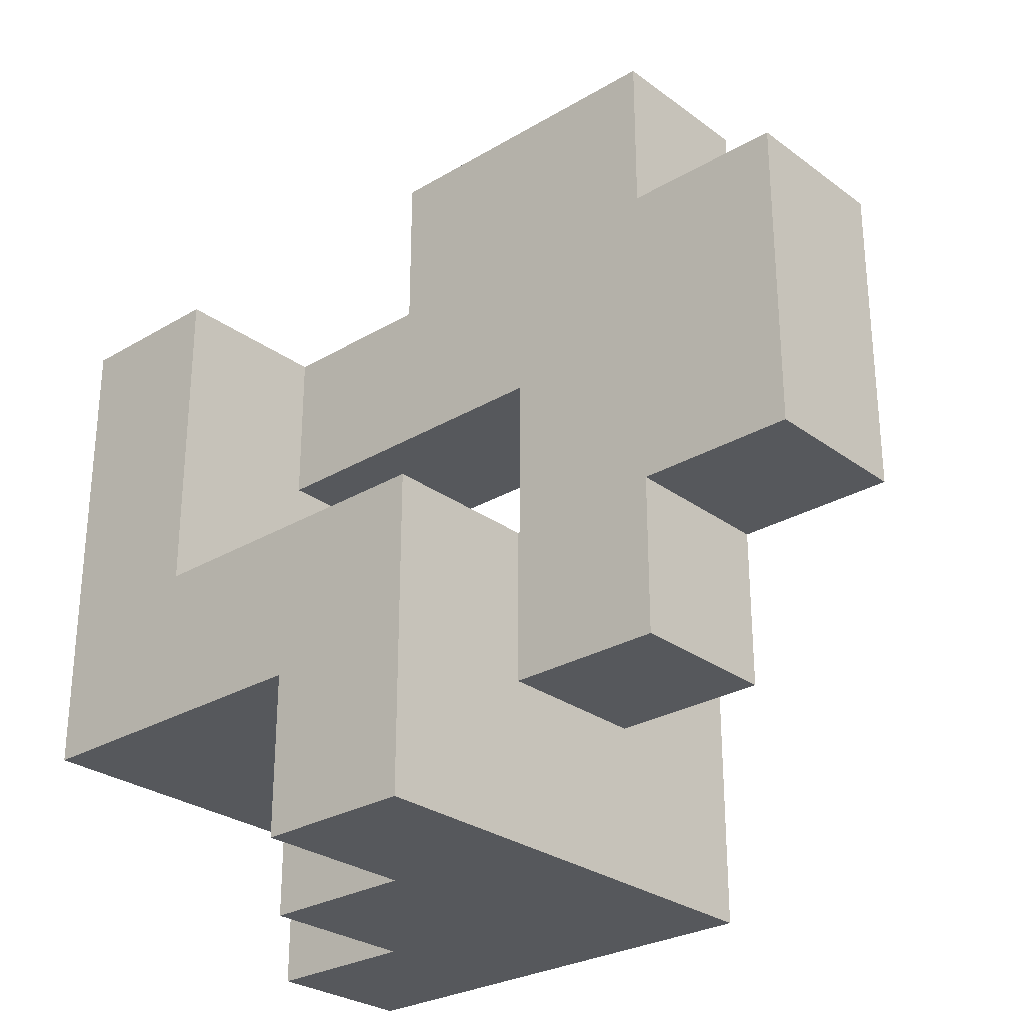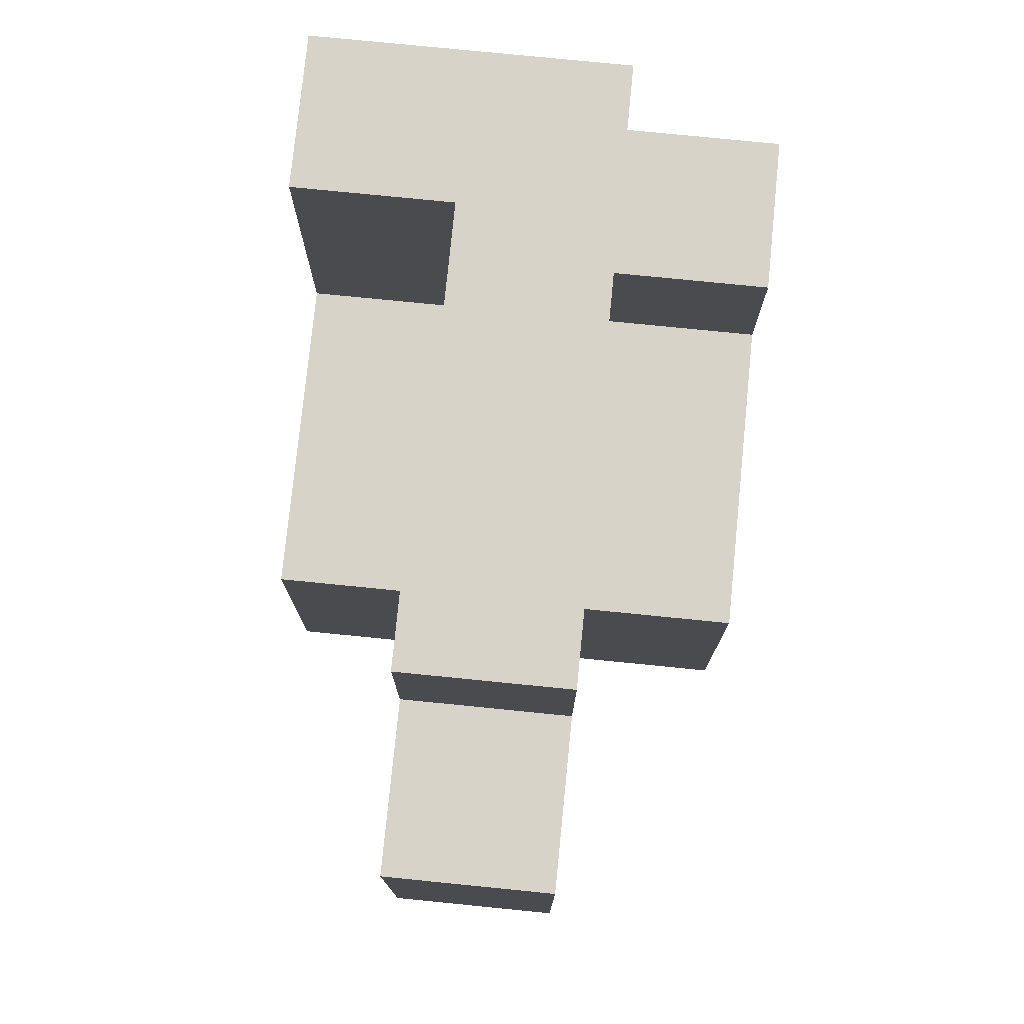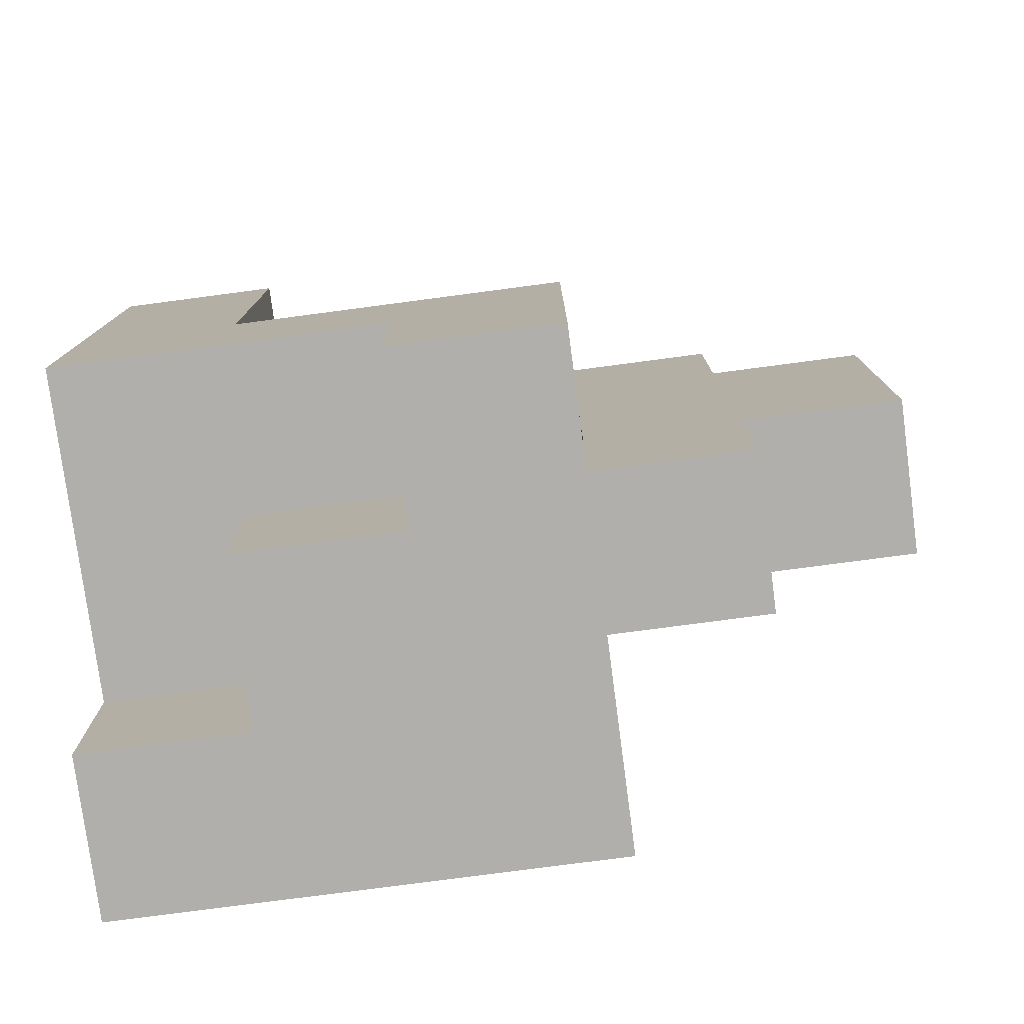
<metadata>
{"format":"obj","ext":"obj","renderer":"f3d","projection":"perspective","resolution":1024,"background":"white","views":[{"elev":-27.9,"azim":132.0,"up":"+Y"},{"elev":77.0,"azim":-174.3,"up":"+Y"},{"elev":-78.1,"azim":97.5,"up":"+Y"}]}
</metadata>
<code>
v -0.196 -0.196 -0.996
v -0.196 -0.196 -0.604
v -0.196 0.196 -0.604
v -0.196 0.196 -0.996
v -0.196 0.2 -0.604
v -0.196 0.2 -0.996
v -0.196 -0.196 -0.6
v -0.196 0.196 -0.6
v -0.196 0.2 -0.6
v 0.196 -0.196 -0.996
v 0.196 0.196 -0.996
v 0.196 0.196 -0.604
v 0.196 -0.196 -0.604
v 0.196 0.2 -0.996
v 0.196 0.2 -0.604
v 0.196 0.196 -0.6
v 0.196 -0.196 -0.6
v 0.196 0.2 -0.6
v -0.196 0.204 -0.604
v -0.196 0.204 -0.996
v -0.196 0.596 -0.604
v -0.196 0.596 -0.996
v -0.196 0.204 -0.6
v -0.196 0.596 -0.6
v 0.196 0.204 -0.996
v 0.196 0.204 -0.604
v 0.196 0.596 -0.996
v 0.196 0.596 -0.604
v 0.196 0.204 -0.6
v 0.196 0.596 -0.6
v -0.196 -0.596 -0.596
v -0.196 -0.596 -0.204
v -0.196 -0.204 -0.204
v -0.196 -0.204 -0.596
v -0.196 -0.2 -0.204
v -0.196 -0.2 -0.596
v -0.196 -0.596 -0.2
v -0.196 -0.204 -0.2
v 0.196 -0.596 -0.596
v 0.196 -0.204 -0.596
v 0.196 -0.204 -0.204
v 0.196 -0.596 -0.204
v 0.196 -0.2 -0.596
v 0.196 -0.2 -0.204
v 0.196 -0.204 -0.2
v 0.196 -0.596 -0.2
v -0.196 -0.196 -0.596
v -0.196 0.196 -0.596
v -0.196 0.2 -0.596
v -0.196 -0.196 -0.204
v -0.196 0.196 -0.204
v -0.196 0.2 -0.204
v 0.196 0.196 -0.596
v 0.196 -0.196 -0.596
v 0.196 0.2 -0.596
v 0.196 -0.196 -0.204
v 0.196 0.196 -0.204
v 0.196 0.2 -0.204
v -0.196 0.204 -0.596
v -0.196 0.596 -0.596
v -0.196 0.204 -0.204
v -0.196 0.596 -0.204
v -0.196 0.6 -0.204
v -0.196 0.6 -0.596
v -0.196 0.204 -0.2
v -0.196 0.596 -0.2
v -0.196 0.6 -0.2
v 0.196 0.204 -0.596
v 0.196 0.596 -0.596
v 0.196 0.204 -0.204
v 0.196 0.596 -0.204
v 0.196 0.6 -0.596
v 0.196 0.6 -0.204
v 0.196 0.596 -0.2
v 0.196 0.204 -0.2
v 0.196 0.6 -0.2
v -0.196 0.604 -0.204
v -0.196 0.604 -0.596
v -0.196 0.996 -0.204
v -0.196 0.996 -0.596
v -0.196 0.604 -0.2
v -0.196 0.996 -0.2
v 0.196 0.604 -0.596
v 0.196 0.604 -0.204
v 0.196 0.996 -0.596
v 0.196 0.996 -0.204
v 0.196 0.604 -0.2
v 0.196 0.996 -0.2
v -0.596 -0.996 -0.196
v -0.596 -0.996 0.196
v -0.596 -0.604 0.196
v -0.596 -0.604 -0.196
v -0.596 -0.6 0.196
v -0.596 -0.6 -0.196
v -0.596 -0.996 0.2
v -0.596 -0.604 0.2
v -0.596 -0.6 0.2
v -0.204 -0.996 -0.196
v -0.204 -0.996 0.196
v -0.204 -0.996 0.2
v -0.2 -0.996 -0.196
v -0.2 -0.996 0.196
v -0.2 -0.996 0.2
v -0.204 -0.604 -0.196
v -0.2 -0.604 -0.196
v -0.204 -0.6 -0.196
v -0.2 -0.6 -0.196
v 0.196 -0.996 0.196
v 0.196 -0.604 0.196
v 0.196 -0.604 0.2
v 0.196 -0.996 0.2
v 0.196 -0.6 0.196
v 0.196 -0.6 0.2
v -0.196 -0.996 -0.196
v -0.196 -0.996 0.196
v -0.196 -0.996 0.2
v 0.196 -0.996 -0.196
v 0.2 -0.996 -0.196
v 0.2 -0.996 0.196
v -0.196 -0.604 -0.196
v 0.196 -0.604 -0.196
v 0.2 -0.604 -0.196
v -0.196 -0.6 -0.196
v 0.196 -0.6 -0.196
v 0.2 -0.6 -0.196
v 0.2 -0.604 0.196
v 0.2 -0.6 0.196
v 0.596 -0.996 -0.196
v 0.596 -0.604 -0.196
v 0.596 -0.604 0.196
v 0.596 -0.996 0.196
v 0.596 -0.6 -0.196
v 0.596 -0.6 0.196
v 0.204 -0.996 -0.196
v 0.204 -0.996 0.196
v 0.204 -0.604 -0.196
v 0.204 -0.6 -0.196
v 0.204 -0.604 0.196
v 0.204 -0.6 0.196
v -0.596 -0.596 0.196
v -0.596 -0.596 -0.196
v -0.596 -0.204 0.196
v -0.596 -0.204 -0.196
v -0.596 -0.596 0.2
v -0.596 -0.204 0.2
v -0.204 -0.204 0.196
v -0.204 -0.204 -0.196
v -0.204 -0.204 0.2
v -0.2 -0.204 0.196
v -0.2 -0.204 -0.196
v -0.2 -0.204 0.2
v -0.204 -0.596 -0.196
v -0.2 -0.596 -0.196
v -0.196 -0.596 -0.196
v -0.196 -0.204 -0.196
v 0.196 -0.204 -0.196
v 0.196 -0.596 -0.196
v 0.2 -0.596 0.196
v 0.2 -0.596 0.2
v 0.2 -0.6 0.2
v -0.196 -0.204 0.196
v -0.196 -0.204 0.2
v 0.196 -0.204 0.196
v 0.196 -0.204 0.2
v 0.2 -0.204 0.196
v 0.2 -0.204 -0.196
v 0.2 -0.204 0.2
v 0.2 -0.596 -0.196
v 0.196 -0.596 0.2
v 0.596 -0.596 -0.196
v 0.596 -0.596 0.196
v 0.596 -0.204 -0.196
v 0.596 -0.204 0.196
v 0.596 -0.204 0.2
v 0.596 -0.596 0.2
v 0.204 -0.596 0.196
v 0.204 -0.596 0.2
v 0.204 -0.204 0.196
v 0.204 -0.204 -0.196
v 0.204 -0.204 0.2
v 0.204 -0.596 -0.196
v -0.196 0.204 -0.196
v -0.196 0.596 -0.196
v -0.196 0.6 -0.196
v -0.196 0.204 0.196
v -0.196 0.596 0.196
v -0.196 0.6 0.196
v -0.196 0.204 0.2
v -0.196 0.596 0.2
v 0.196 0.596 -0.196
v 0.196 0.204 -0.196
v 0.196 0.6 -0.196
v 0.196 0.596 0.196
v 0.196 0.204 0.196
v 0.196 0.6 0.196
v 0.196 0.596 0.2
v 0.196 0.204 0.2
v -0.196 0.604 -0.196
v -0.196 0.996 -0.196
v -0.196 0.604 0.196
v -0.196 0.996 0.196
v 0.196 0.604 -0.196
v 0.196 0.996 -0.196
v 0.196 0.604 0.196
v 0.196 0.996 0.196
v -0.596 -0.996 0.204
v -0.596 -0.604 0.204
v -0.596 -0.6 0.204
v -0.596 -0.996 0.596
v -0.596 -0.604 0.596
v -0.596 -0.6 0.596
v -0.596 -0.996 0.6
v -0.596 -0.604 0.6
v -0.596 -0.6 0.6
v -0.204 -0.996 0.596
v -0.204 -0.604 0.596
v -0.204 -0.604 0.6
v -0.204 -0.996 0.6
v -0.204 -0.6 0.596
v -0.204 -0.6 0.6
v -0.204 -0.996 0.204
v -0.2 -0.996 0.204
v -0.2 -0.996 0.596
v -0.2 -0.604 0.596
v -0.2 -0.6 0.596
v 0.196 -0.604 0.204
v 0.196 -0.996 0.204
v 0.196 -0.6 0.204
v 0.196 -0.604 0.596
v 0.196 -0.996 0.596
v 0.196 -0.6 0.596
v -0.196 -0.996 0.204
v -0.196 -0.996 0.596
v -0.196 -0.604 0.596
v -0.196 -0.6 0.596
v -0.596 -0.596 0.204
v -0.596 -0.204 0.204
v -0.596 -0.596 0.596
v -0.596 -0.204 0.596
v -0.596 -0.596 0.6
v -0.596 -0.204 0.6
v -0.2 -0.596 0.596
v -0.2 -0.596 0.6
v -0.2 -0.6 0.6
v -0.204 -0.204 0.204
v -0.204 -0.204 0.596
v -0.204 -0.204 0.6
v -0.2 -0.204 0.204
v -0.2 -0.204 0.596
v -0.2 -0.204 0.6
v -0.204 -0.596 0.6
v 0.196 -0.596 0.204
v 0.196 -0.596 0.596
v -0.196 -0.596 0.596
v -0.196 -0.596 0.6
v 0.196 -0.596 0.6
v 0.2 -0.596 0.204
v 0.2 -0.596 0.596
v 0.2 -0.596 0.6
v -0.196 -0.204 0.204
v -0.196 -0.204 0.596
v -0.196 -0.204 0.6
v 0.196 -0.204 0.204
v 0.196 -0.204 0.596
v 0.196 -0.204 0.6
v 0.2 -0.204 0.204
v 0.2 -0.204 0.596
v 0.2 -0.204 0.6
v 0.596 -0.204 0.204
v 0.596 -0.596 0.204
v 0.596 -0.204 0.596
v 0.596 -0.596 0.596
v 0.596 -0.204 0.6
v 0.596 -0.596 0.6
v 0.204 -0.596 0.204
v 0.204 -0.596 0.596
v 0.204 -0.596 0.6
v 0.204 -0.204 0.204
v 0.204 -0.204 0.596
v 0.204 -0.204 0.6
v -0.196 0.204 0.204
v -0.196 0.596 0.204
v -0.196 0.204 0.596
v -0.196 0.596 0.596
v -0.196 0.204 0.6
v -0.196 0.596 0.6
v 0.196 0.596 0.204
v 0.196 0.204 0.204
v 0.196 0.596 0.596
v 0.196 0.204 0.596
v 0.196 0.596 0.6
v 0.196 0.204 0.6
v -0.596 -0.996 0.604
v -0.596 -0.604 0.604
v -0.596 -0.6 0.604
v -0.596 -0.996 0.996
v -0.596 -0.604 0.996
v -0.596 -0.6 0.996
v -0.204 -0.604 0.604
v -0.204 -0.996 0.604
v -0.204 -0.6 0.604
v -0.204 -0.604 0.996
v -0.204 -0.996 0.996
v -0.204 -0.6 0.996
v -0.596 -0.596 0.604
v -0.596 -0.204 0.604
v -0.596 -0.596 0.996
v -0.596 -0.204 0.996
v -0.596 -0.2 0.996
v -0.596 -0.2 0.604
v -0.204 -0.596 0.604
v -0.204 -0.596 0.996
v -0.2 -0.596 0.604
v -0.2 -0.596 0.996
v -0.204 -0.204 0.604
v -0.2 -0.204 0.604
v -0.204 -0.2 0.604
v -0.2 -0.2 0.604
v -0.204 -0.204 0.996
v -0.2 -0.204 0.996
v -0.204 -0.2 0.996
v -0.2 -0.2 0.996
v -0.196 -0.596 0.604
v -0.196 -0.596 0.996
v 0.196 -0.596 0.604
v 0.196 -0.596 0.996
v 0.2 -0.596 0.604
v 0.2 -0.596 0.996
v -0.196 -0.204 0.604
v 0.196 -0.204 0.604
v 0.2 -0.204 0.604
v -0.196 -0.2 0.604
v 0.196 -0.2 0.604
v 0.2 -0.2 0.604
v -0.196 -0.204 0.996
v 0.196 -0.204 0.996
v 0.2 -0.204 0.996
v -0.196 -0.2 0.996
v 0.196 -0.2 0.996
v 0.2 -0.2 0.996
v 0.596 -0.204 0.604
v 0.596 -0.596 0.604
v 0.596 -0.204 0.996
v 0.596 -0.596 0.996
v 0.596 -0.2 0.604
v 0.596 -0.2 0.996
v 0.204 -0.596 0.604
v 0.204 -0.596 0.996
v 0.204 -0.204 0.604
v 0.204 -0.2 0.604
v 0.204 -0.204 0.996
v 0.204 -0.2 0.996
v -0.596 -0.196 0.996
v -0.596 -0.196 0.604
v -0.596 0.196 0.996
v -0.596 0.196 0.604
v -0.204 0.196 0.996
v -0.204 0.196 0.604
v -0.2 0.196 0.996
v -0.2 0.196 0.604
v -0.204 -0.196 0.604
v -0.2 -0.196 0.604
v -0.204 -0.196 0.996
v -0.2 -0.196 0.996
v -0.196 0.196 0.604
v -0.196 0.196 0.996
v -0.196 0.2 0.996
v -0.196 0.2 0.604
v -0.196 -0.196 0.604
v 0.196 -0.196 0.604
v 0.2 -0.196 0.604
v 0.196 0.196 0.604
v 0.2 0.196 0.604
v 0.196 0.2 0.604
v 0.2 0.2 0.604
v -0.196 -0.196 0.996
v 0.196 -0.196 0.996
v 0.2 -0.196 0.996
v 0.196 0.196 0.996
v 0.2 0.196 0.996
v 0.196 0.2 0.996
v 0.2 0.2 0.996
v 0.596 -0.196 0.604
v 0.596 -0.196 0.996
v 0.596 0.196 0.604
v 0.596 0.196 0.996
v 0.596 0.2 0.604
v 0.596 0.2 0.996
v 0.204 -0.196 0.604
v 0.204 0.196 0.604
v 0.204 0.2 0.604
v 0.204 -0.196 0.996
v 0.204 0.196 0.996
v 0.204 0.2 0.996
v -0.196 0.204 0.604
v -0.196 0.596 0.604
v -0.196 0.204 0.996
v -0.196 0.596 0.996
v 0.196 0.596 0.604
v 0.196 0.204 0.604
v 0.196 0.596 0.996
v 0.2 0.596 0.996
v 0.2 0.596 0.604
v 0.2 0.204 0.604
v 0.196 0.204 0.996
v 0.2 0.204 0.996
v 0.596 0.204 0.604
v 0.596 0.204 0.996
v 0.596 0.596 0.604
v 0.596 0.596 0.996
v 0.204 0.596 0.996
v 0.204 0.596 0.604
v 0.204 0.204 0.604
v 0.204 0.204 0.996
f 1 2 3 4
f 4 3 5 6
f 2 7 8 3
f 3 8 9 5
f 10 11 12 13
f 11 14 15 12
f 13 12 16 17
f 12 15 18 16
f 1 10 13 2
f 2 13 17 7
f 1 4 11 10
f 4 6 14 11
f 6 5 19 20
f 20 19 21 22
f 5 9 23 19
f 19 23 24 21
f 14 25 26 15
f 25 27 28 26
f 15 26 29 18
f 26 28 30 29
f 22 21 28 27
f 21 24 30 28
f 6 20 25 14
f 20 22 27 25
f 31 32 33 34
f 34 33 35 36
f 32 37 38 33
f 39 40 41 42
f 40 43 44 41
f 42 41 45 46
f 31 39 42 32
f 32 42 46 37
f 33 38 45 41
f 31 34 40 39
f 34 36 43 40
f 33 41 44 35
f 7 47 48 8
f 8 48 49 9
f 36 35 50 47
f 47 50 51 48
f 48 51 52 49
f 17 16 53 54
f 16 18 55 53
f 43 54 56 44
f 54 53 57 56
f 53 55 58 57
f 7 17 54 47
f 36 47 54 43
f 35 44 56 50
f 50 56 57 51
f 51 57 58 52
f 9 49 59 23
f 23 59 60 24
f 49 52 61 59
f 59 61 62 60
f 60 62 63 64
f 61 65 66 62
f 62 66 67 63
f 18 29 68 55
f 29 30 69 68
f 55 68 70 58
f 68 69 71 70
f 69 72 73 71
f 70 71 74 75
f 71 73 76 74
f 61 70 75 65
f 24 60 69 30
f 60 64 72 69
f 52 58 70 61
f 64 63 77 78
f 78 77 79 80
f 63 67 81 77
f 77 81 82 79
f 72 83 84 73
f 83 85 86 84
f 73 84 87 76
f 84 86 88 87
f 80 79 86 85
f 79 82 88 86
f 64 78 83 72
f 78 80 85 83
f 89 90 91 92
f 92 91 93 94
f 90 95 96 91
f 91 96 97 93
f 89 98 99 90
f 90 99 100 95
f 98 101 102 99
f 99 102 103 100
f 89 92 104 98
f 98 104 105 101
f 92 94 106 104
f 104 106 107 105
f 108 109 110 111
f 109 112 113 110
f 101 114 115 102
f 102 115 116 103
f 114 117 108 115
f 115 108 111 116
f 117 118 119 108
f 101 105 120 114
f 114 120 121 117
f 117 121 122 118
f 105 107 123 120
f 120 123 124 121
f 121 124 125 122
f 108 119 126 109
f 109 126 127 112
f 128 129 130 131
f 129 132 133 130
f 118 134 135 119
f 134 128 131 135
f 118 122 136 134
f 134 136 129 128
f 122 125 137 136
f 136 137 132 129
f 119 135 138 126
f 135 131 130 138
f 126 138 139 127
f 138 130 133 139
f 94 93 140 141
f 141 140 142 143
f 93 97 144 140
f 140 144 145 142
f 143 142 146 147
f 142 145 148 146
f 147 146 149 150
f 146 148 151 149
f 94 141 152 106
f 106 152 153 107
f 141 143 147 152
f 152 147 150 153
f 37 154 155 38
f 46 45 156 157
f 127 158 159 160
f 37 46 157 154
f 112 127 160 113
f 150 149 161 155
f 149 151 162 161
f 38 155 156 45
f 155 161 163 156
f 161 162 164 163
f 156 163 165 166
f 163 164 167 165
f 107 153 154 123
f 123 154 157 124
f 124 157 168 125
f 153 150 155 154
f 157 156 166 168
f 113 160 159 169
f 132 170 171 133
f 170 172 173 171
f 171 173 174 175
f 158 176 177 159
f 176 171 175 177
f 166 165 178 179
f 165 167 180 178
f 179 178 173 172
f 178 180 174 173
f 125 168 181 137
f 137 181 170 132
f 168 166 179 181
f 181 179 172 170
f 127 139 176 158
f 139 133 171 176
f 65 182 183 66
f 66 183 184 67
f 182 185 186 183
f 183 186 187 184
f 185 188 189 186
f 75 74 190 191
f 74 76 192 190
f 191 190 193 194
f 190 192 195 193
f 194 193 196 197
f 65 75 191 182
f 182 191 194 185
f 185 194 197 188
f 186 189 196 193
f 186 193 195 187
f 67 184 198 81
f 81 198 199 82
f 184 187 200 198
f 198 200 201 199
f 76 87 202 192
f 87 88 203 202
f 192 202 204 195
f 202 203 205 204
f 82 199 203 88
f 199 201 205 203
f 187 195 204 200
f 200 204 205 201
f 95 206 207 96
f 96 207 208 97
f 206 209 210 207
f 207 210 211 208
f 209 212 213 210
f 210 213 214 211
f 215 216 217 218
f 216 219 220 217
f 95 100 221 206
f 206 221 215 209
f 209 215 218 212
f 100 103 222 221
f 221 222 223 215
f 215 223 224 216
f 216 224 225 219
f 111 110 226 227
f 110 113 228 226
f 227 226 229 230
f 226 228 231 229
f 103 116 232 222
f 222 232 233 223
f 116 111 227 232
f 232 227 230 233
f 223 233 234 224
f 233 230 229 234
f 224 234 235 225
f 234 229 231 235
f 97 208 236 144
f 144 236 237 145
f 208 211 238 236
f 236 238 239 237
f 211 214 240 238
f 238 240 241 239
f 225 242 243 244
f 219 225 244 220
f 145 237 245 148
f 237 239 246 245
f 239 241 247 246
f 148 245 248 151
f 245 246 249 248
f 246 247 250 249
f 220 244 243 251
f 113 169 252 228
f 228 252 253 231
f 242 254 255 243
f 254 253 256 255
f 169 159 257 252
f 252 257 258 253
f 253 258 259 256
f 151 248 260 162
f 248 249 261 260
f 249 250 262 261
f 162 260 263 164
f 260 261 264 263
f 261 262 265 264
f 164 263 266 167
f 263 264 267 266
f 264 265 268 267
f 225 235 254 242
f 235 231 253 254
f 175 174 269 270
f 270 269 271 272
f 272 271 273 274
f 159 177 275 257
f 257 275 276 258
f 258 276 277 259
f 177 175 270 275
f 275 270 272 276
f 276 272 274 277
f 167 266 278 180
f 266 267 279 278
f 267 268 280 279
f 180 278 269 174
f 278 279 271 269
f 279 280 273 271
f 188 281 282 189
f 281 283 284 282
f 283 285 286 284
f 197 196 287 288
f 288 287 289 290
f 290 289 291 292
f 188 197 288 281
f 281 288 290 283
f 283 290 292 285
f 189 282 287 196
f 282 284 289 287
f 284 286 291 289
f 212 293 294 213
f 213 294 295 214
f 293 296 297 294
f 294 297 298 295
f 218 217 299 300
f 217 220 301 299
f 300 299 302 303
f 299 301 304 302
f 212 218 300 293
f 293 300 303 296
f 296 303 302 297
f 297 302 304 298
f 214 295 305 240
f 240 305 306 241
f 295 298 307 305
f 305 307 308 306
f 306 308 309 310
f 220 251 311 301
f 301 311 312 304
f 251 243 313 311
f 311 313 314 312
f 241 306 315 247
f 247 315 316 250
f 306 310 317 315
f 315 317 318 316
f 298 304 312 307
f 307 312 319 308
f 312 314 320 319
f 308 319 321 309
f 319 320 322 321
f 243 255 323 313
f 313 323 324 314
f 255 256 325 323
f 323 325 326 324
f 256 259 327 325
f 325 327 328 326
f 250 316 329 262
f 262 329 330 265
f 265 330 331 268
f 316 318 332 329
f 329 332 333 330
f 330 333 334 331
f 314 324 335 320
f 324 326 336 335
f 326 328 337 336
f 320 335 338 322
f 335 336 339 338
f 336 337 340 339
f 274 273 341 342
f 342 341 343 344
f 341 345 346 343
f 259 277 347 327
f 327 347 348 328
f 277 274 342 347
f 347 342 344 348
f 268 331 349 280
f 280 349 341 273
f 331 334 350 349
f 349 350 345 341
f 328 348 351 337
f 348 344 343 351
f 337 351 352 340
f 351 343 346 352
f 310 309 353 354
f 354 353 355 356
f 356 355 357 358
f 358 357 359 360
f 310 354 361 317
f 317 361 362 318
f 354 356 358 361
f 361 358 360 362
f 309 321 363 353
f 321 322 364 363
f 353 363 357 355
f 363 364 359 357
f 365 366 367 368
f 360 359 366 365
f 318 362 369 332
f 332 369 370 333
f 333 370 371 334
f 362 360 365 369
f 369 365 372 370
f 370 372 373 371
f 365 368 374 372
f 372 374 375 373
f 322 338 376 364
f 338 339 377 376
f 339 340 378 377
f 364 376 366 359
f 376 377 379 366
f 377 378 380 379
f 366 379 381 367
f 379 380 382 381
f 345 383 384 346
f 383 385 386 384
f 385 387 388 386
f 334 371 389 350
f 350 389 383 345
f 371 373 390 389
f 389 390 385 383
f 373 375 391 390
f 390 391 387 385
f 340 352 392 378
f 352 346 384 392
f 378 392 393 380
f 392 384 386 393
f 380 393 394 382
f 393 386 388 394
f 285 395 396 286
f 368 367 397 395
f 395 397 398 396
f 292 291 399 400
f 285 292 400 395
f 286 396 399 291
f 396 398 401 399
f 399 401 402 403
f 368 395 400 374
f 374 400 404 375
f 400 399 403 404
f 367 381 405 397
f 381 382 406 405
f 397 405 401 398
f 405 406 402 401
f 387 407 408 388
f 407 409 410 408
f 403 402 411 412
f 412 411 410 409
f 375 404 413 391
f 391 413 407 387
f 404 403 412 413
f 413 412 409 407
f 382 394 414 406
f 394 388 408 414
f 406 414 411 402
f 414 408 410 411

</code>
